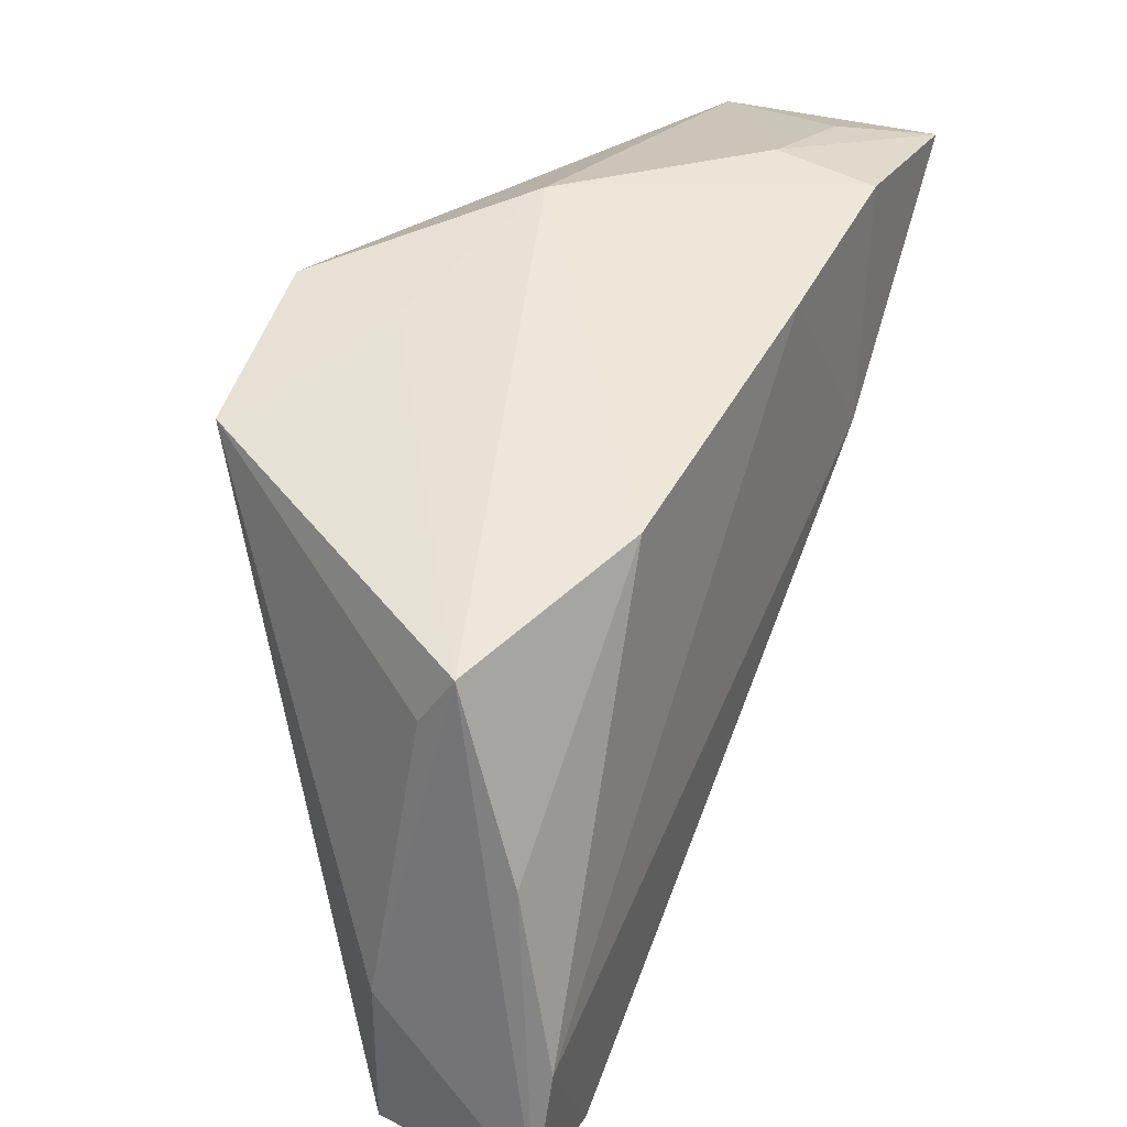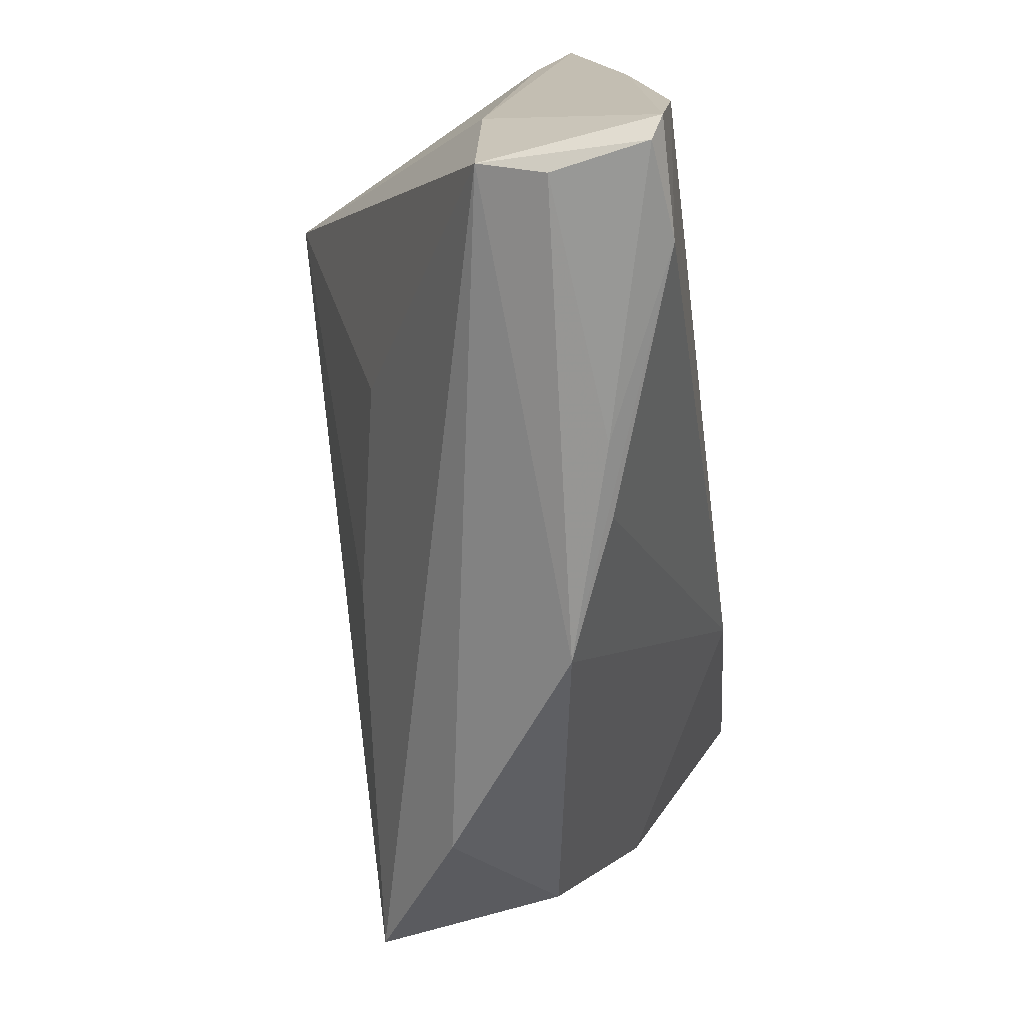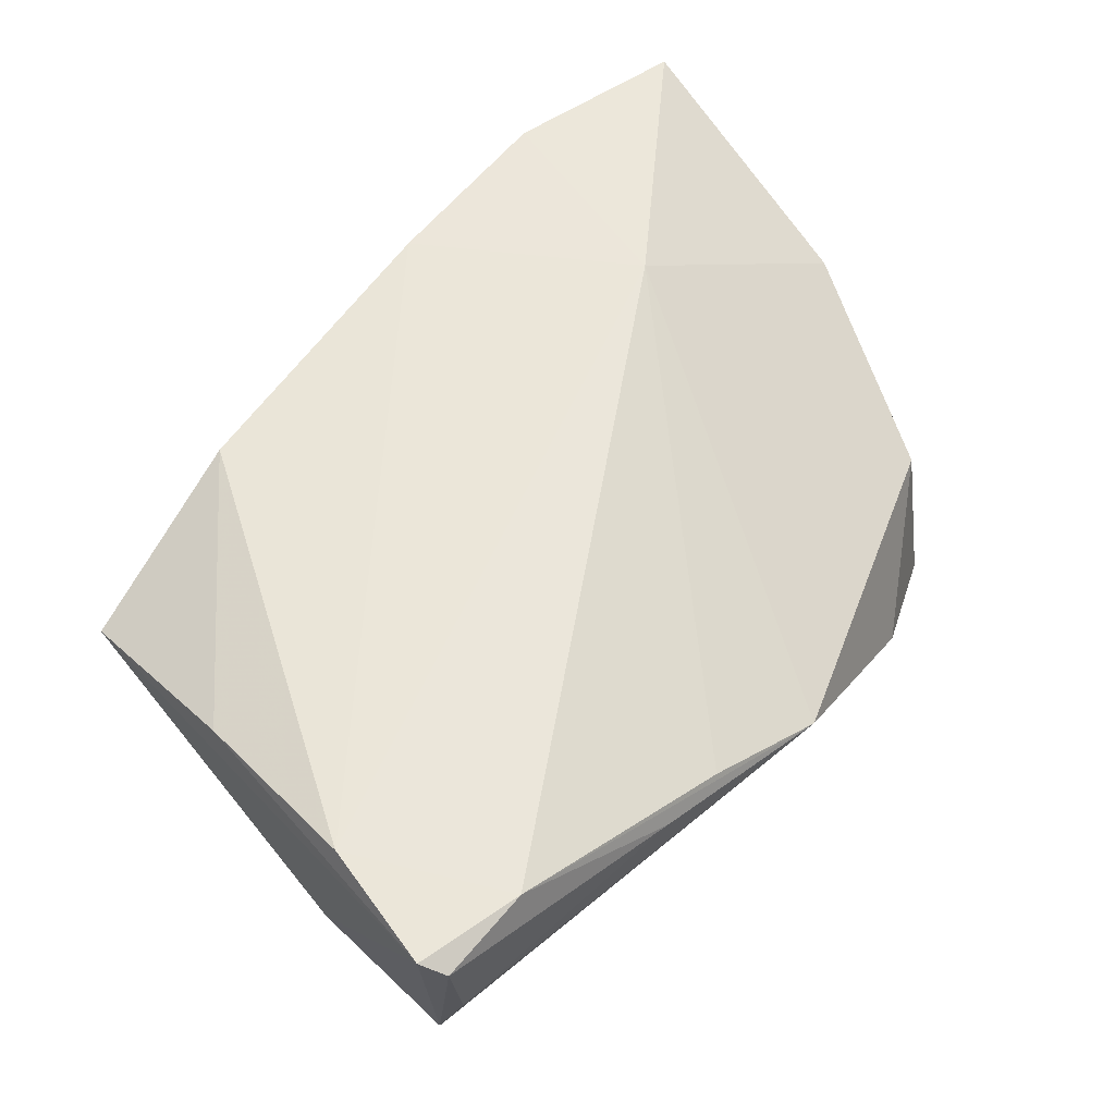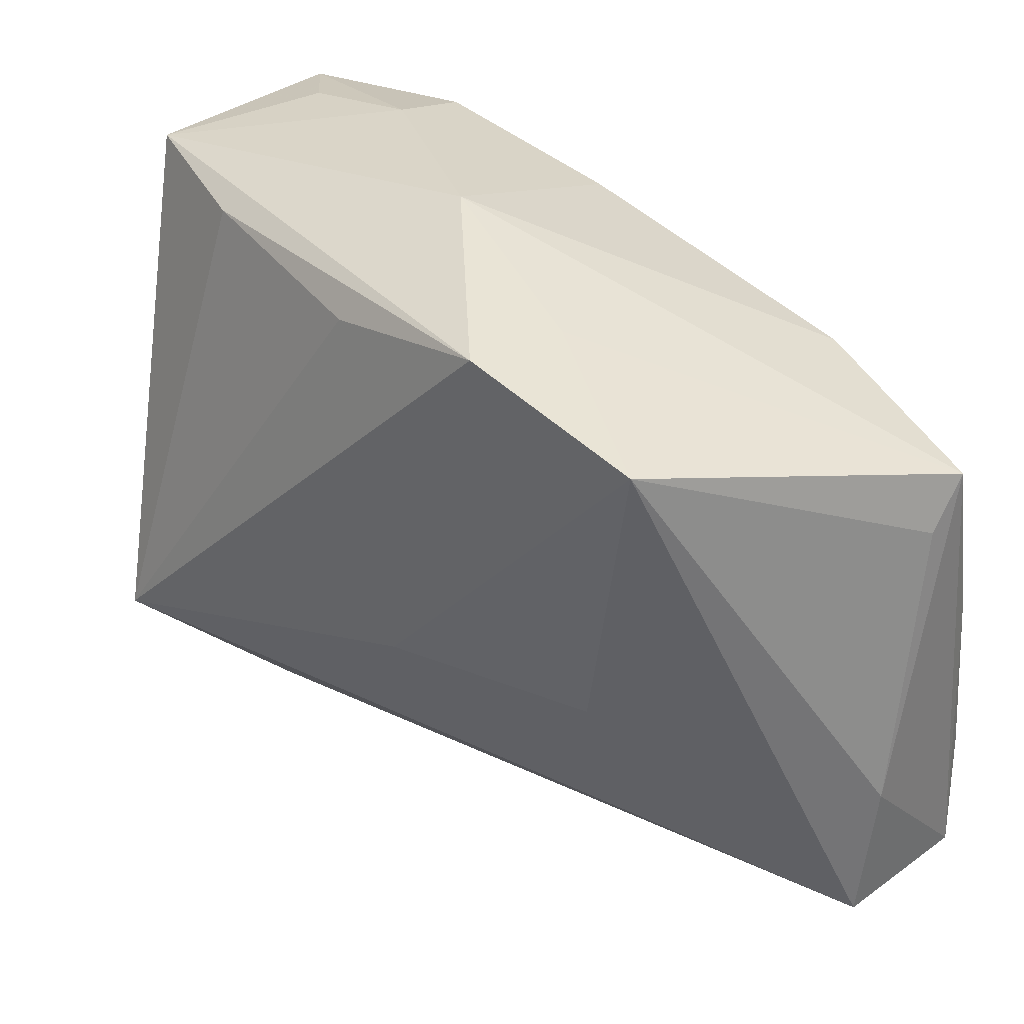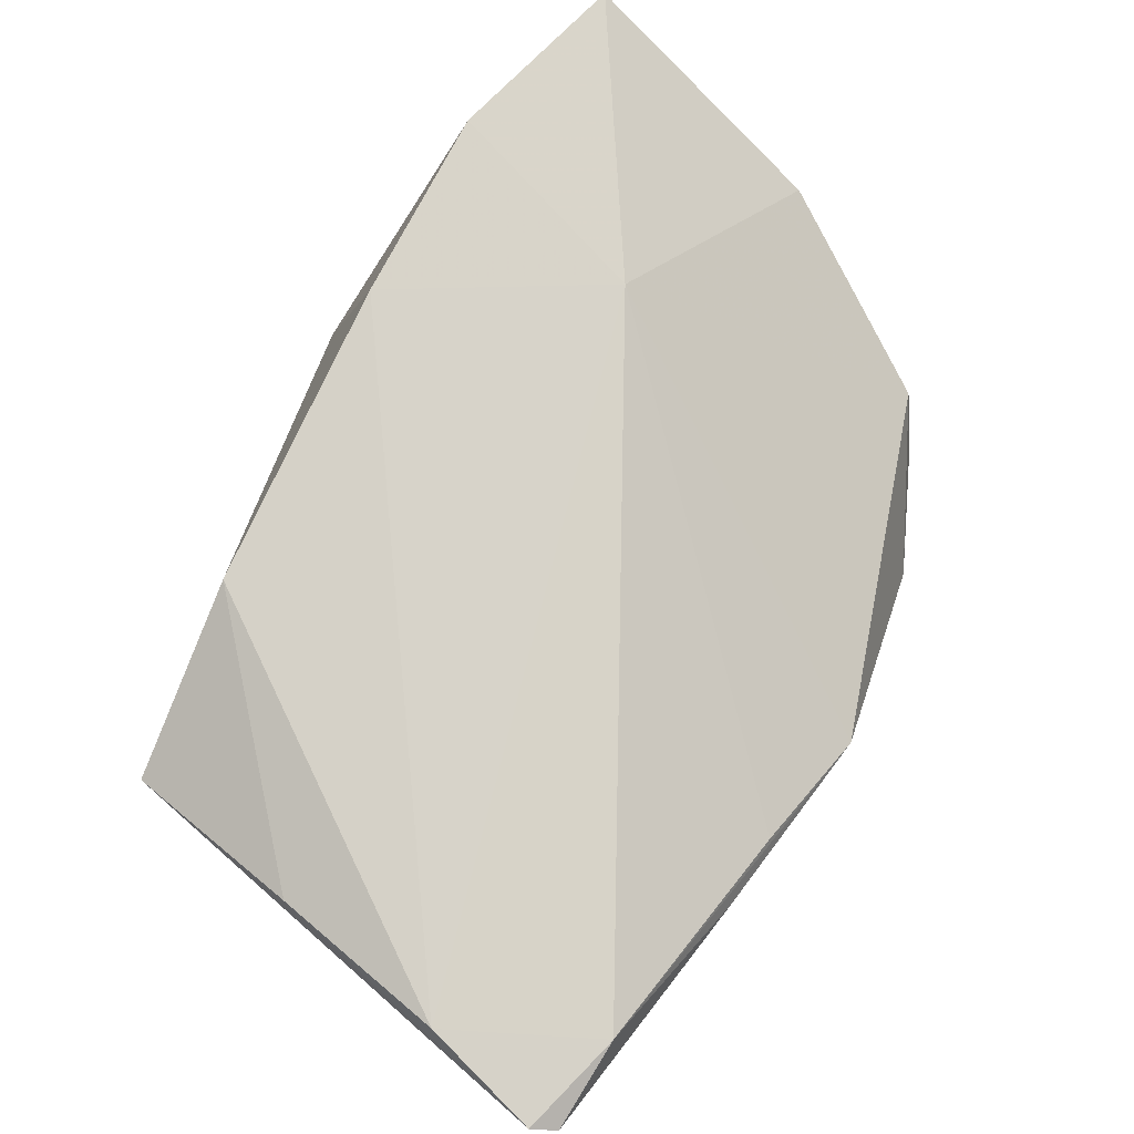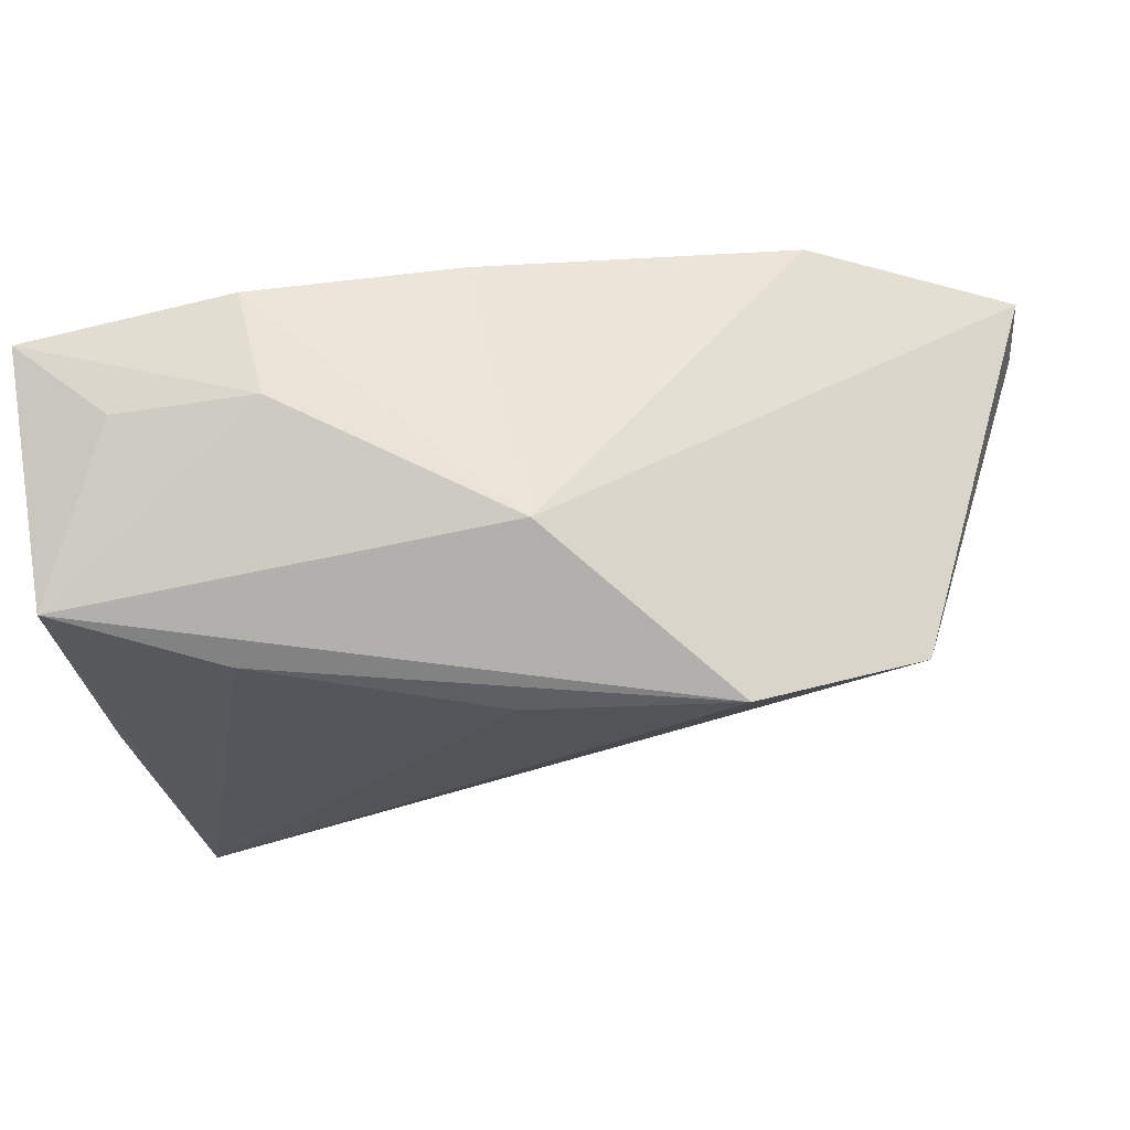
<metadata>
{"format":"obj","ext":"obj","renderer":"f3d","projection":"perspective","resolution":1024,"background":"white","views":[{"elev":28.9,"azim":-63.4,"up":"+Y"},{"elev":-71.3,"azim":-81.5,"up":"+Y"},{"elev":55.2,"azim":-40.5,"up":"+Z"},{"elev":31.6,"azim":-142.0,"up":"+Y"},{"elev":76.4,"azim":-49.1,"up":"+Z"},{"elev":77.3,"azim":169.2,"up":"+Y"}]}
</metadata>
<code>
v 0.0264 0.03343 0.02055
v -0.04859 0.01294 0.01208
v 0.02321 0.00846 0.02078
v 0.02569 0.03595 0.009794
v -0.01807 -0.04165 0.01006
v -0.04803 -0.007562 0.01753
v -0.04665 -0.04036 0.001341
v -0.01991 -0.01559 -0.01447
v -0.04689 -0.04309 0.01786
v 0.03978 0.03433 0.01091
v 0.02729 -0.03206 -0.01265
v -0.0477 -0.02736 0.02078
v 0.04298 -0.02225 -0.02312
v -0.01249 0.02995 -0.02504
v -0.04518 -0.04257 0.00799
v 0.04904 0.03192 -0.005599
v 0.04904 0.004185 0.006334
v 0.04497 -0.0109 -0.004642
v 0.04791 0.001381 -0.01218
v -0.04868 -0.04077 0.01927
v 0.004535 -0.04023 0.003304
v -0.04794 0.007346 0.007931
v 0.003629 -0.01422 -0.01951
v -0.04817 -0.02395 0.002122
v 0.04769 0.03232 0.01975
v 0.00515 0.02838 0.02078
v -0.03065 0.02217 -0.02307
v -0.02791 0.01901 0.01971
v 0.03276 0.02936 -0.01312
v 0.04158 -0.0195 -0.002928
v -0.01014 -0.04034 0.009477
v -0.03681 -0.04145 0.01884
v -0.01439 0.02876 -0.01253
v 0.004032 0.03635 -0.006057
v 0.008192 0.02653 -0.02127
f 14 34 16
f 28 12 26
f 26 34 28
f 28 34 2
f 32 12 20
f 13 16 19
f 29 16 13
f 14 16 29
f 25 16 10
f 11 7 13
f 21 7 11
f 13 30 11
f 11 30 21
f 3 26 12
f 12 32 3
f 21 30 3
f 6 12 28
f 28 2 6
f 20 12 6
f 6 2 20
f 27 8 7
f 27 14 13
f 24 7 20
f 20 2 24
f 24 27 7
f 15 7 21
f 13 19 17
f 25 3 17
f 17 3 30
f 17 16 25
f 17 19 16
f 13 14 35
f 35 29 13
f 14 29 35
f 34 26 1
f 1 3 25
f 26 3 1
f 31 32 21
f 21 3 31
f 31 3 32
f 33 2 34
f 33 27 2
f 33 34 14
f 14 27 33
f 23 27 13
f 8 27 23
f 13 7 23
f 7 8 23
f 2 27 22
f 22 24 2
f 27 24 22
f 9 32 20
f 20 7 9
f 7 15 9
f 18 30 13
f 13 17 18
f 18 17 30
f 34 1 4
f 4 16 34
f 4 10 16
f 25 10 4
f 4 1 25
f 5 15 21
f 5 9 15
f 21 32 5
f 32 9 5

</code>
